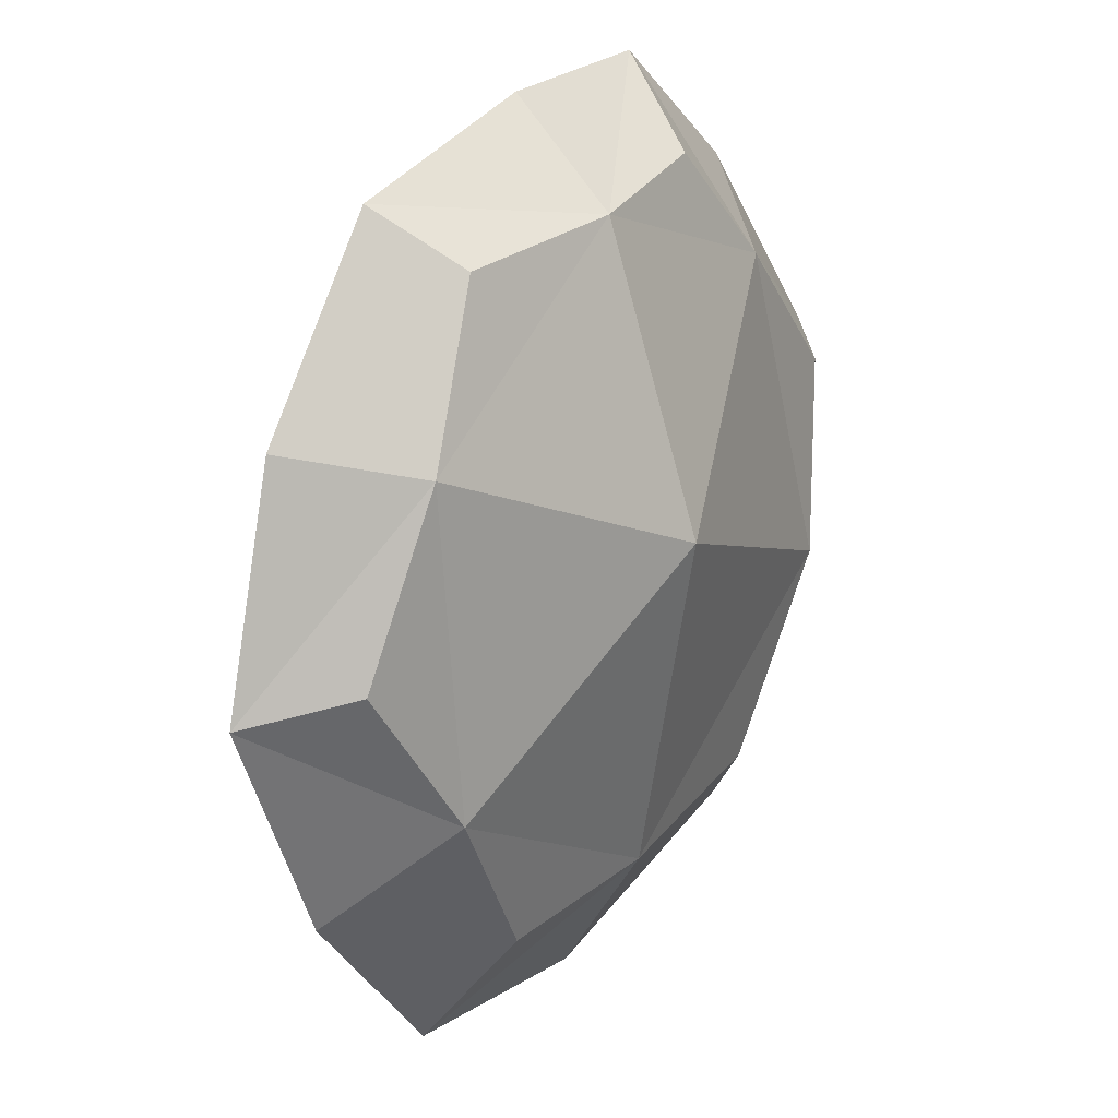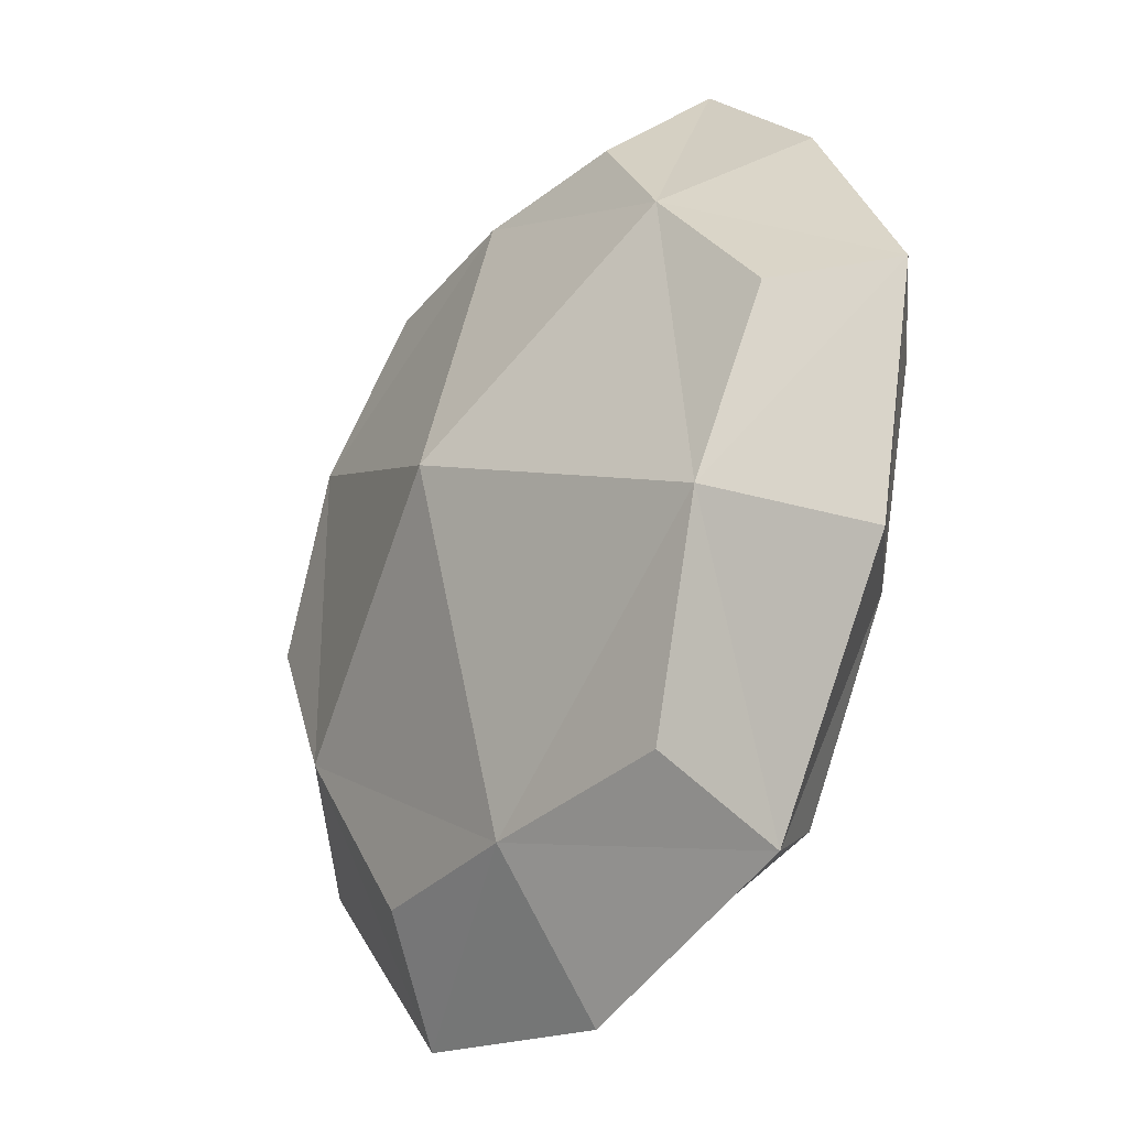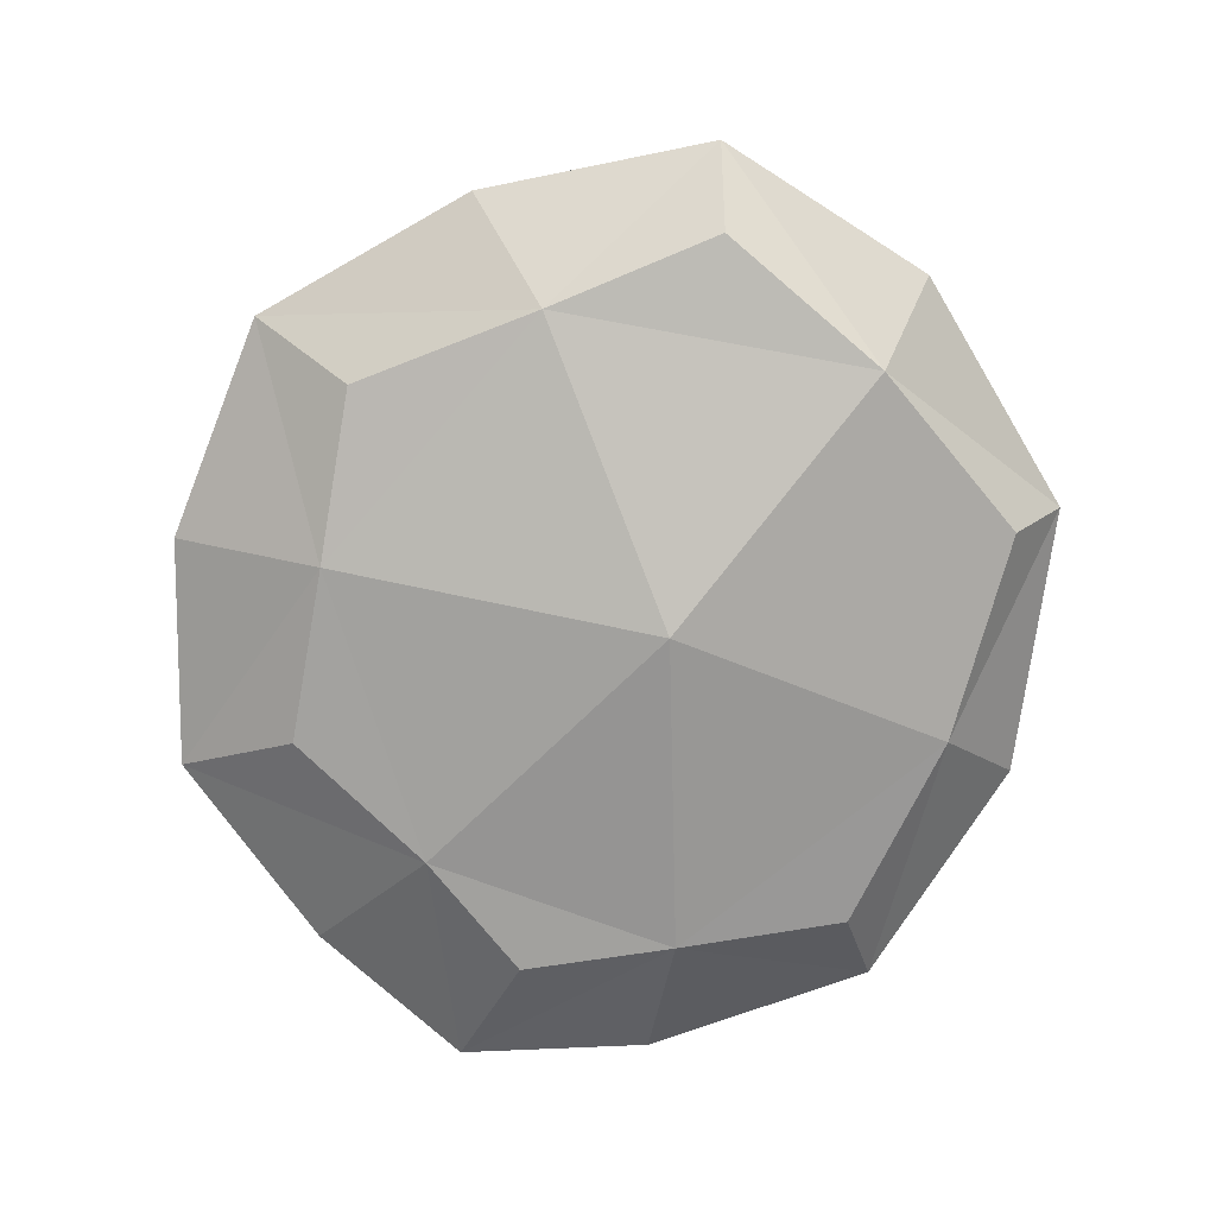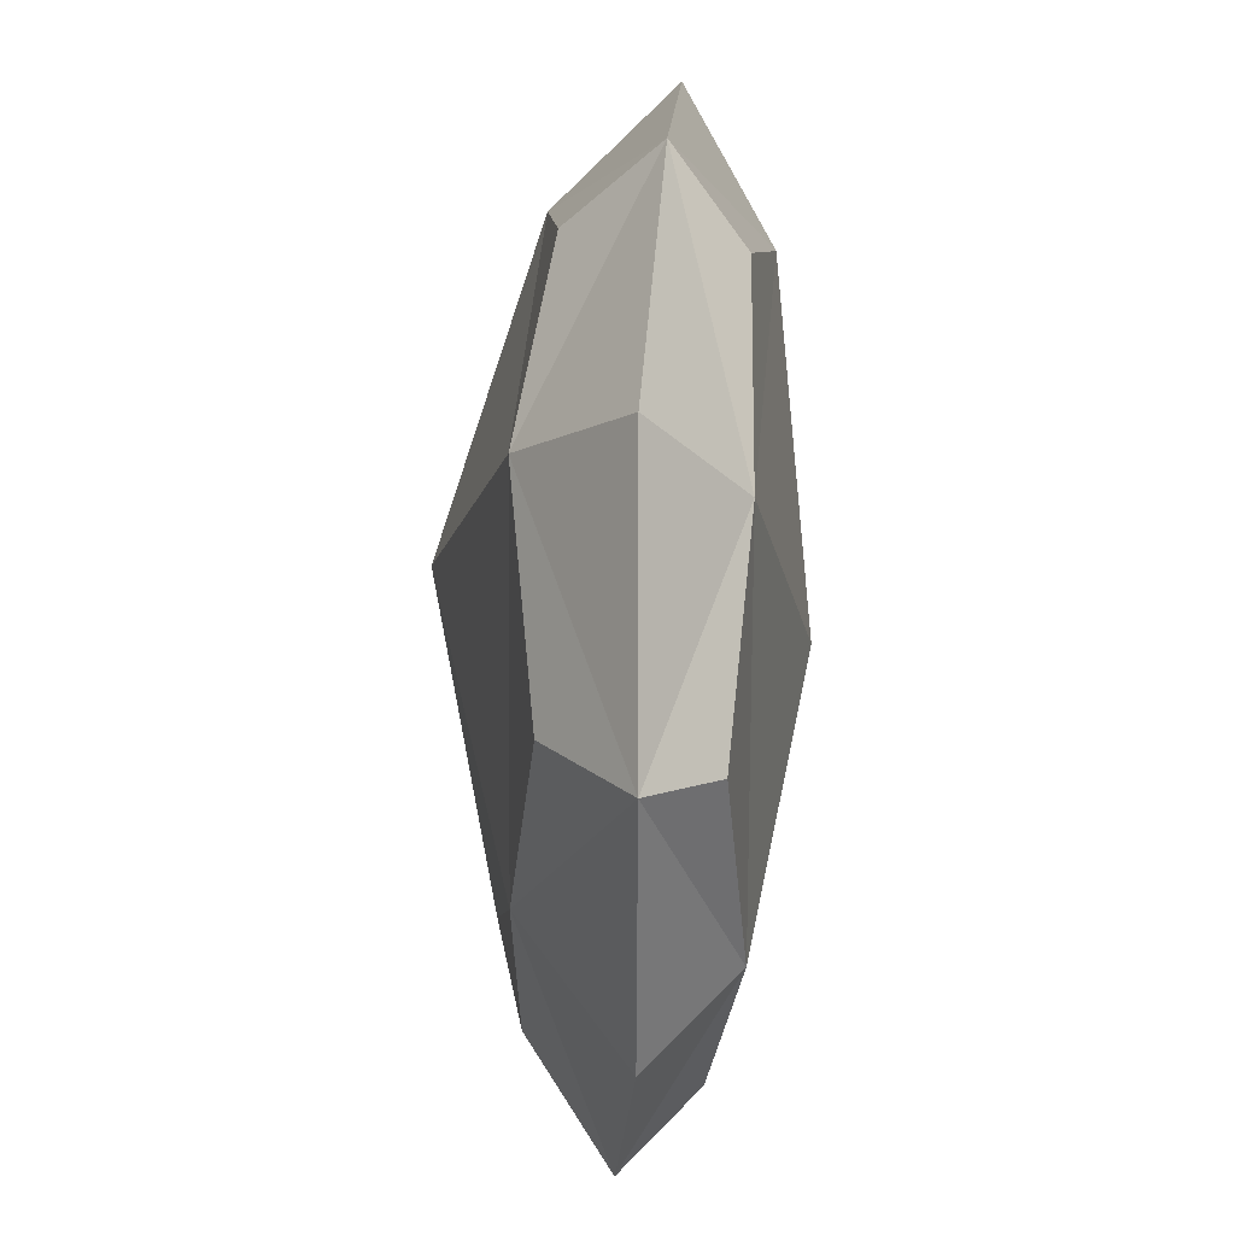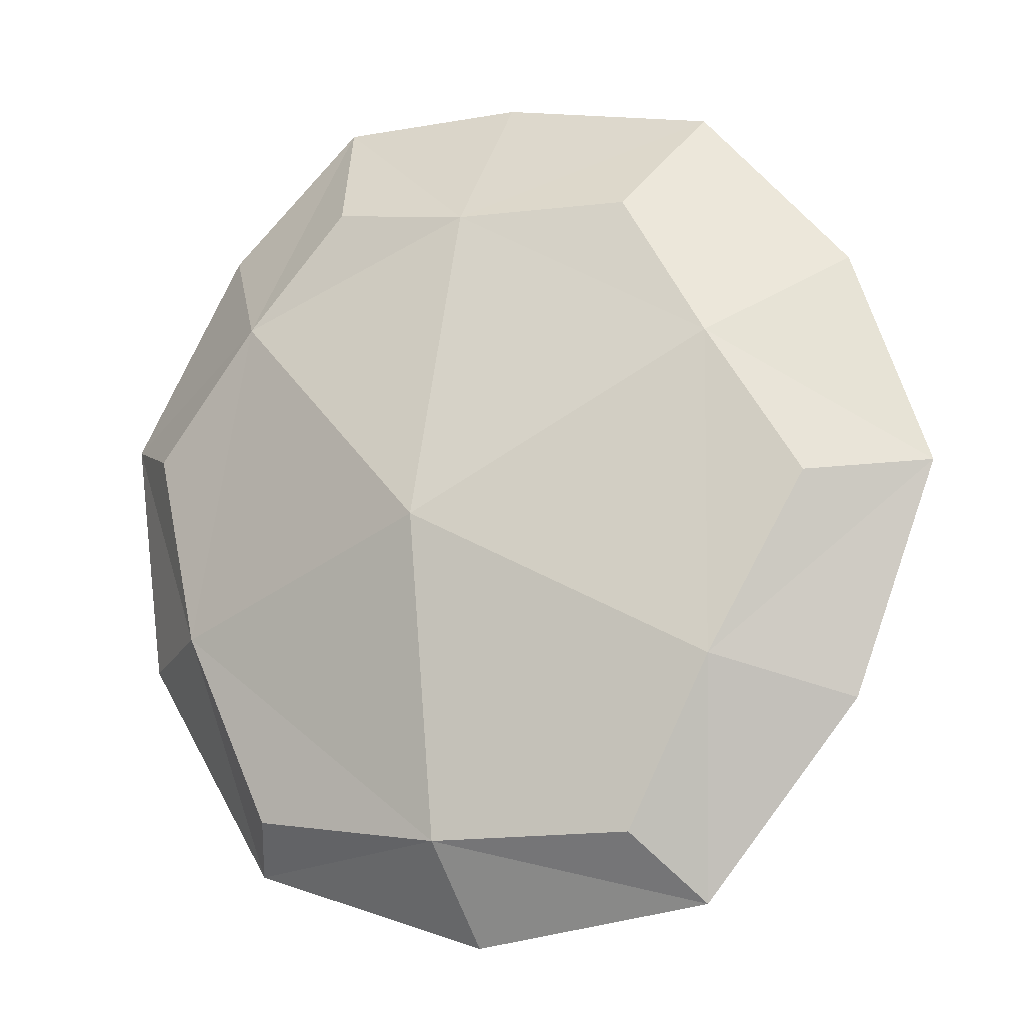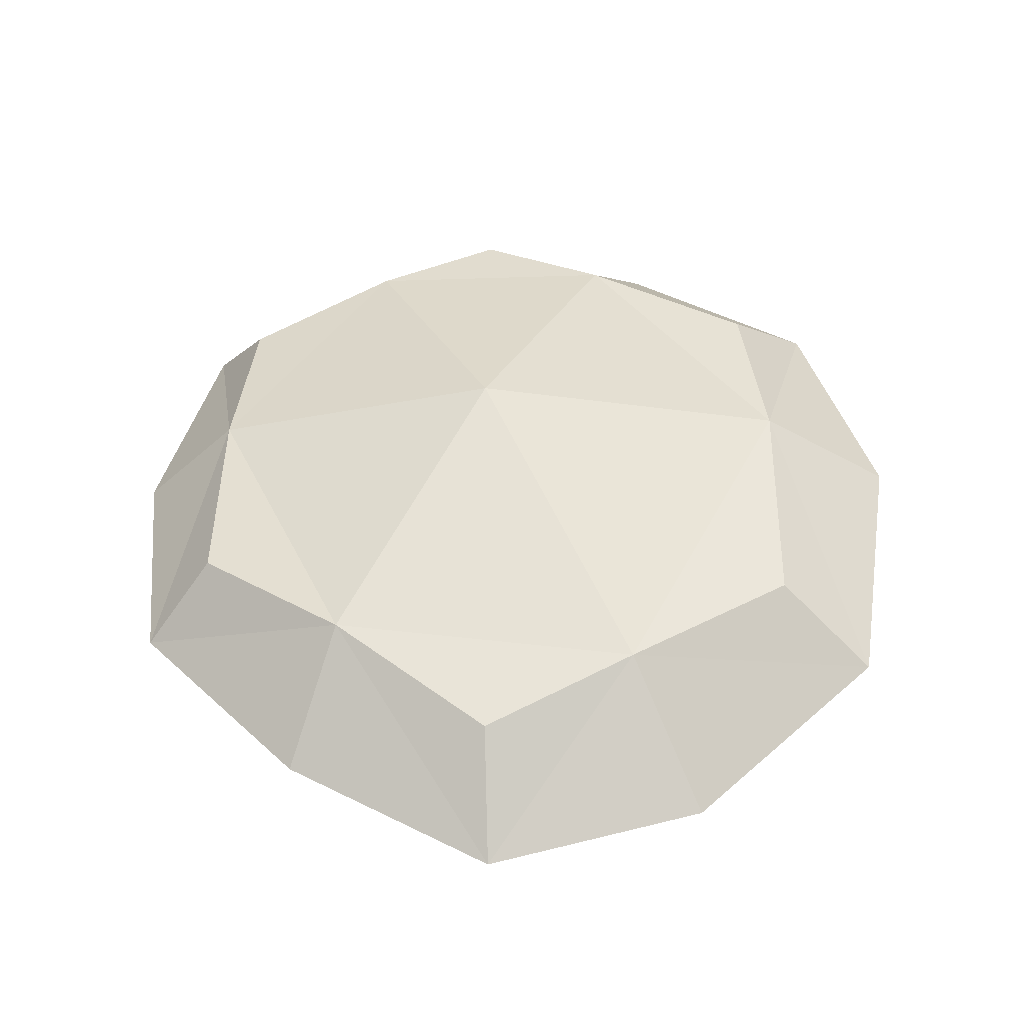
<metadata>
{"format":"obj","ext":"obj","renderer":"f3d","projection":"perspective","resolution":1024,"background":"white","views":[{"elev":21.7,"azim":126.8,"up":"+Z"},{"elev":-25.1,"azim":-128.2,"up":"+Z"},{"elev":-74.7,"azim":141.0,"up":"+Y"},{"elev":-35.7,"azim":-92.5,"up":"+Z"},{"elev":-19.4,"azim":24.7,"up":"+Z"},{"elev":50.4,"azim":157.1,"up":"+Y"}]}
</metadata>
<code>
o MODELS_bin_004:poly000
v 0.005031 0.002695 0.02654
v -0.0161 0.002461 0.01888
v 0.00391 0.01043 0.001261
v -0.02253 0.004805 -0.009037
v 0.001882 0.003945 -0.02932
v -0.01527 0.002656 -0.0267
v -0.02097 -0.003711 -0.03456
v -0.03339 -0.003203 -0.01419
v -0.03542 -0.005078 0.007486
v -0.02499 -0.01109 -0.01408
v -0.02894 -0.01102 0.003502
v -0.01823 -0.01395 0.0137
v -0.02415 -0.006953 0.02447
v -0.01165 -0.007422 0.03525
v -0.007937 0.000742 0.02861
v 0.02323 -0.006055 0.0297
v 0.01762 -0.01199 0.02017
v 0.002805 -0.01379 0.02095
v 0.02504 -0.01246 0.006586
v 8.2e-05 -0.01742 -0.007724
v 0.0241 -0.01129 -0.02119
v -0.000267 -0.01199 -0.03463
v 0.01653 -0.01027 -0.03499
v 0.0209 -0.004062 -0.04014
v 0.03406 -0.003359 -0.02412
v 0.04168 -0.003945 -0.004781
v 0.0261 0.004844 -0.01611
v 0.03449 0.002813 -0.002906
v 0.02742 0.003711 0.01178
v 0.03563 -0.004961 0.01432
v 0.004563 -0.006563 0.03466
v 0.01991 0.001094 0.02509
v -0.009344 -0.01355 0.02365
v -0.02718 0.001836 0.006861
v -0.01796 -0.009492 -0.03104
v 0.000671 -0.004609 -0.04249
v 0.01719 0.002813 -0.03057
v 0.03242 -0.01027 -0.006344
f 1 3 2
f 2 3 4
f 3 5 4
f 4 5 6
f 5 7 6
f 6 7 4
f 7 8 4
f 4 8 9
f 8 10 9
f 9 10 11
f 10 12 11
f 11 12 9
f 12 13 9
f 9 13 2
f 13 14 2
f 2 14 15
f 14 1 15
f 15 1 2
f 16 18 17
f 17 18 19
f 18 20 19
f 19 20 21
f 20 22 21
f 21 22 23
f 22 24 23
f 23 24 21
f 24 25 21
f 21 25 26
f 25 27 26
f 26 27 28
f 27 29 28
f 28 29 26
f 29 30 26
f 26 30 19
f 30 16 19
f 19 16 17
f 18 31 14
f 14 31 1
f 31 16 1
f 1 16 32
f 16 29 32
f 32 29 1
f 29 3 1
f 18 14 33
f 33 14 12
f 14 13 12
f 18 12 20
f 20 12 10
f 2 4 34
f 34 4 9
f 20 10 22
f 22 10 35
f 10 7 35
f 35 7 22
f 7 36 22
f 22 36 24
f 36 5 24
f 24 5 37
f 5 27 37
f 37 27 24
f 27 25 24
f 5 3 27
f 27 3 29
f 26 19 38
f 38 19 21
f 18 16 31
f 33 12 18
f 34 9 2
f 7 10 8
f 7 5 36
f 29 16 30
f 38 21 26

</code>
